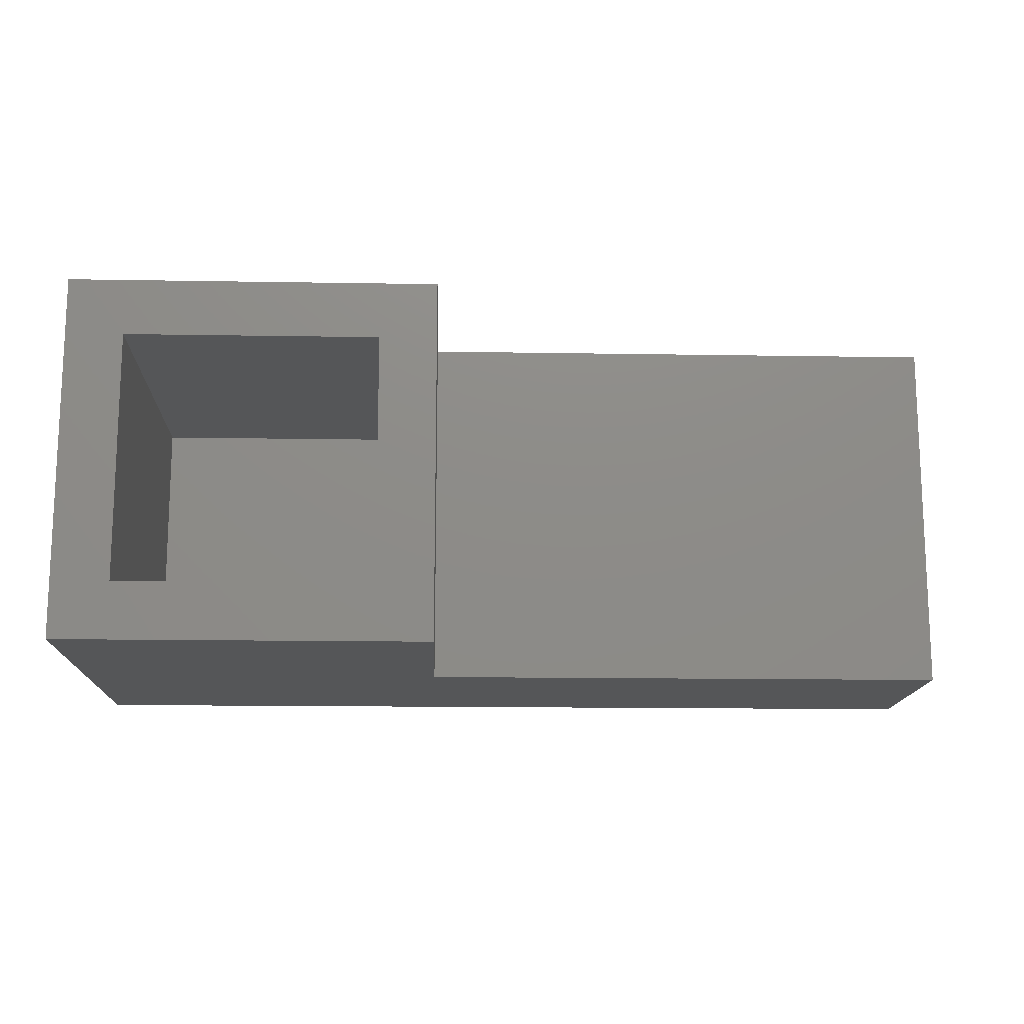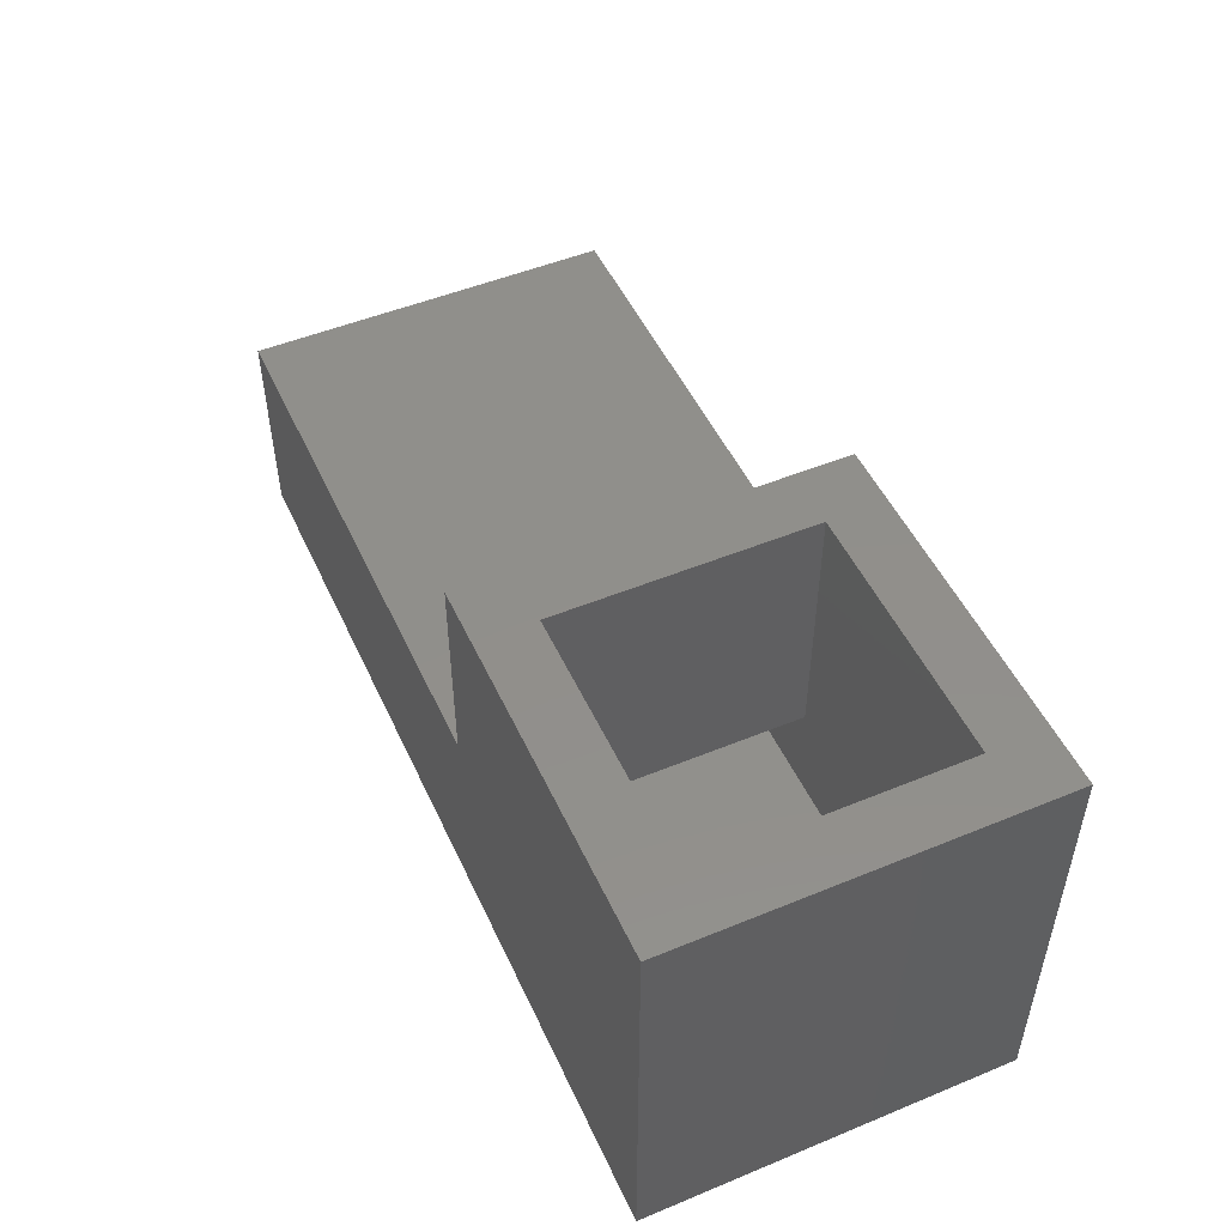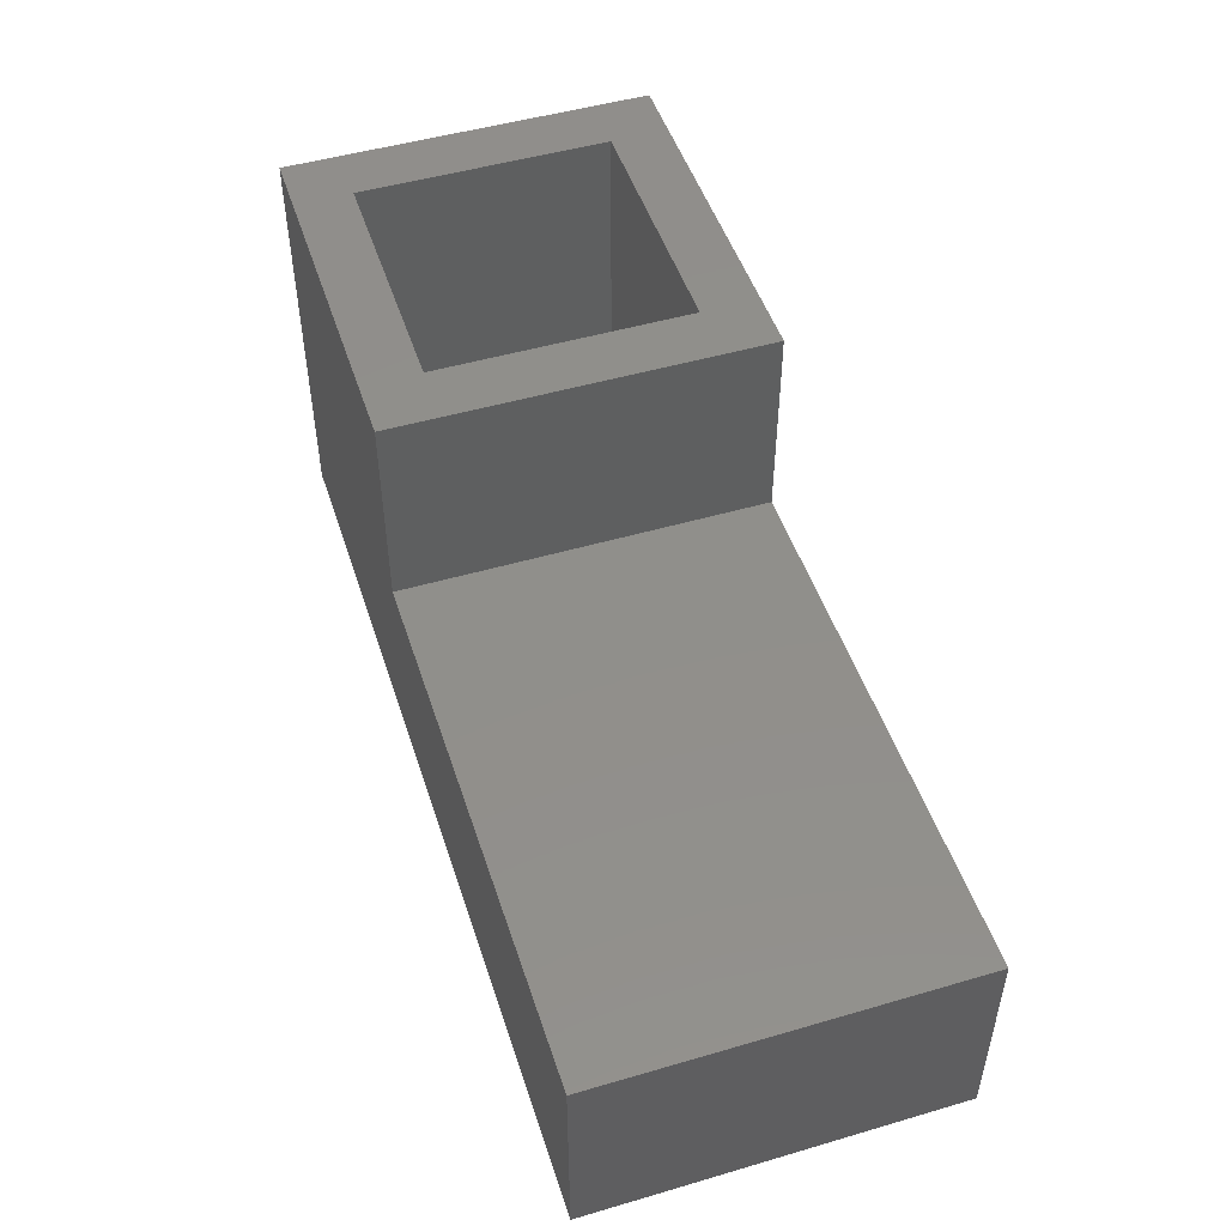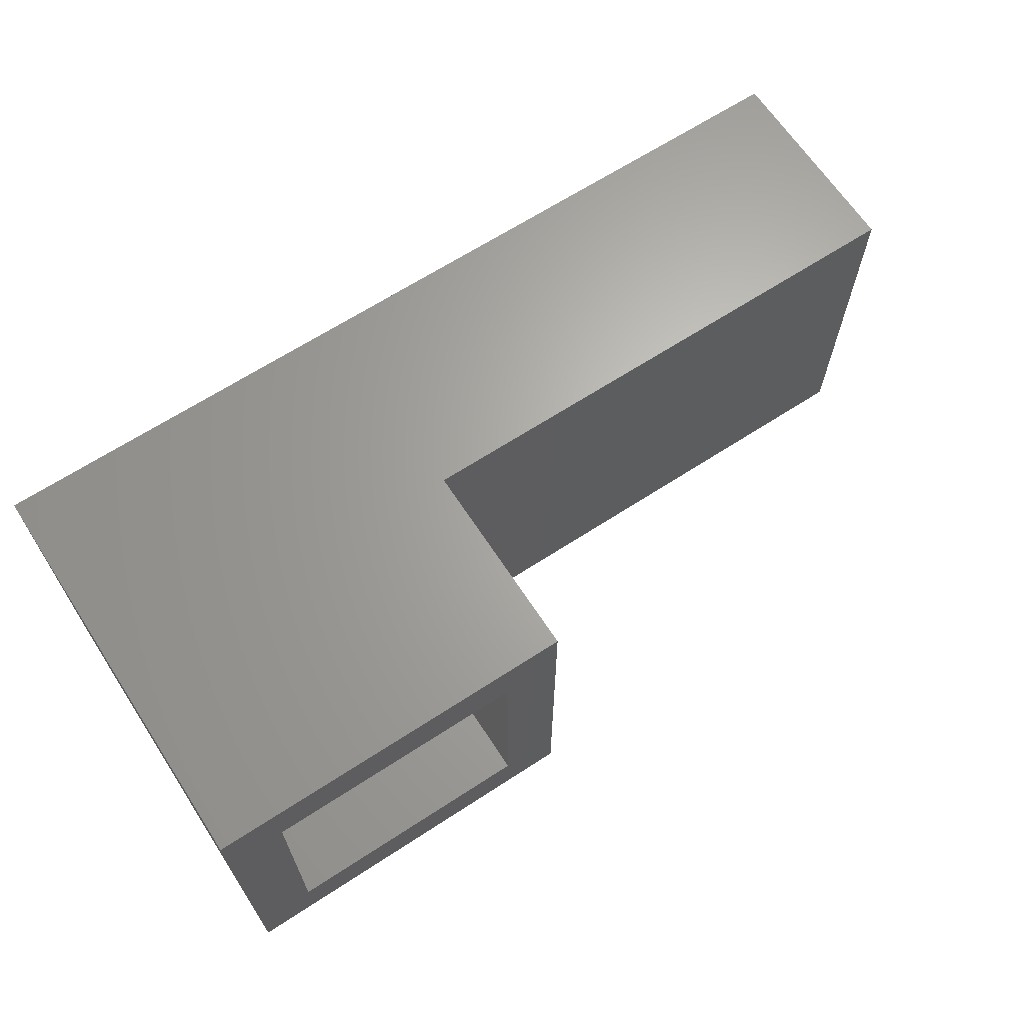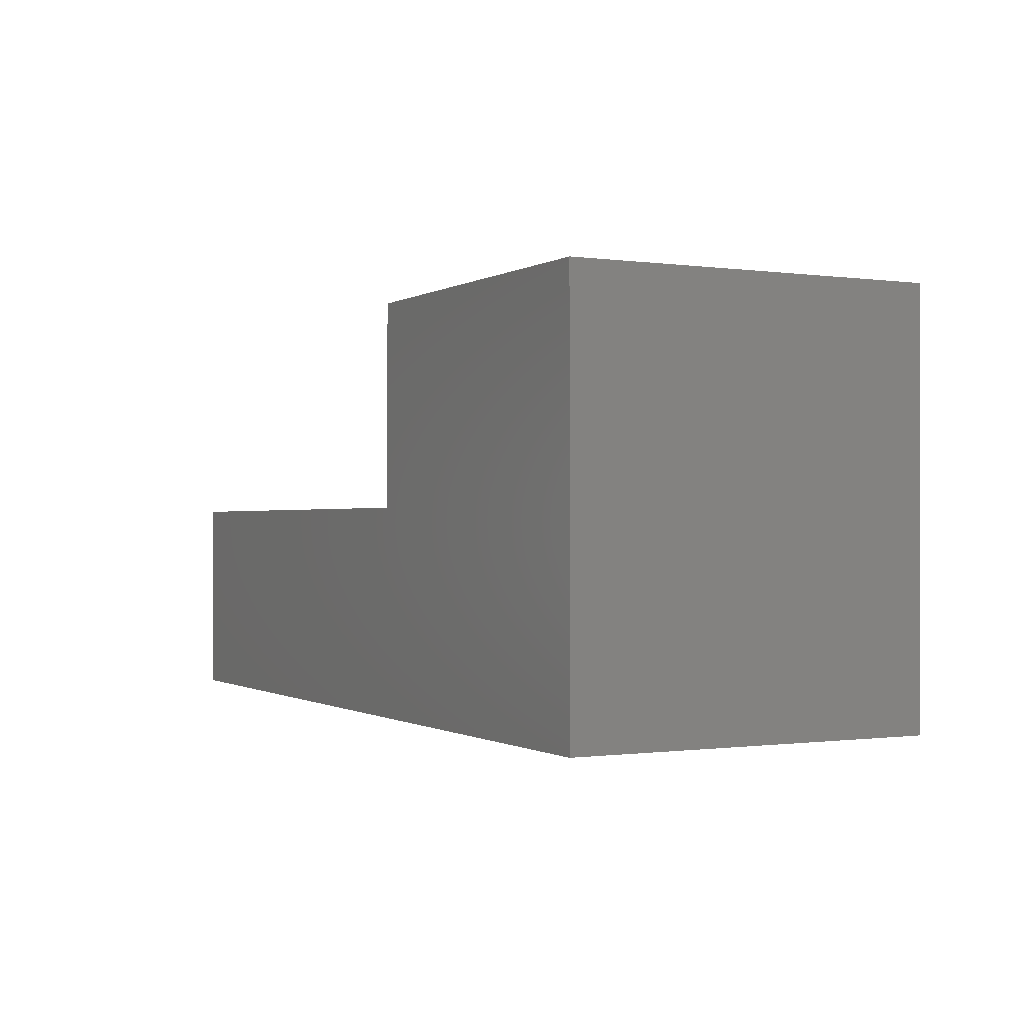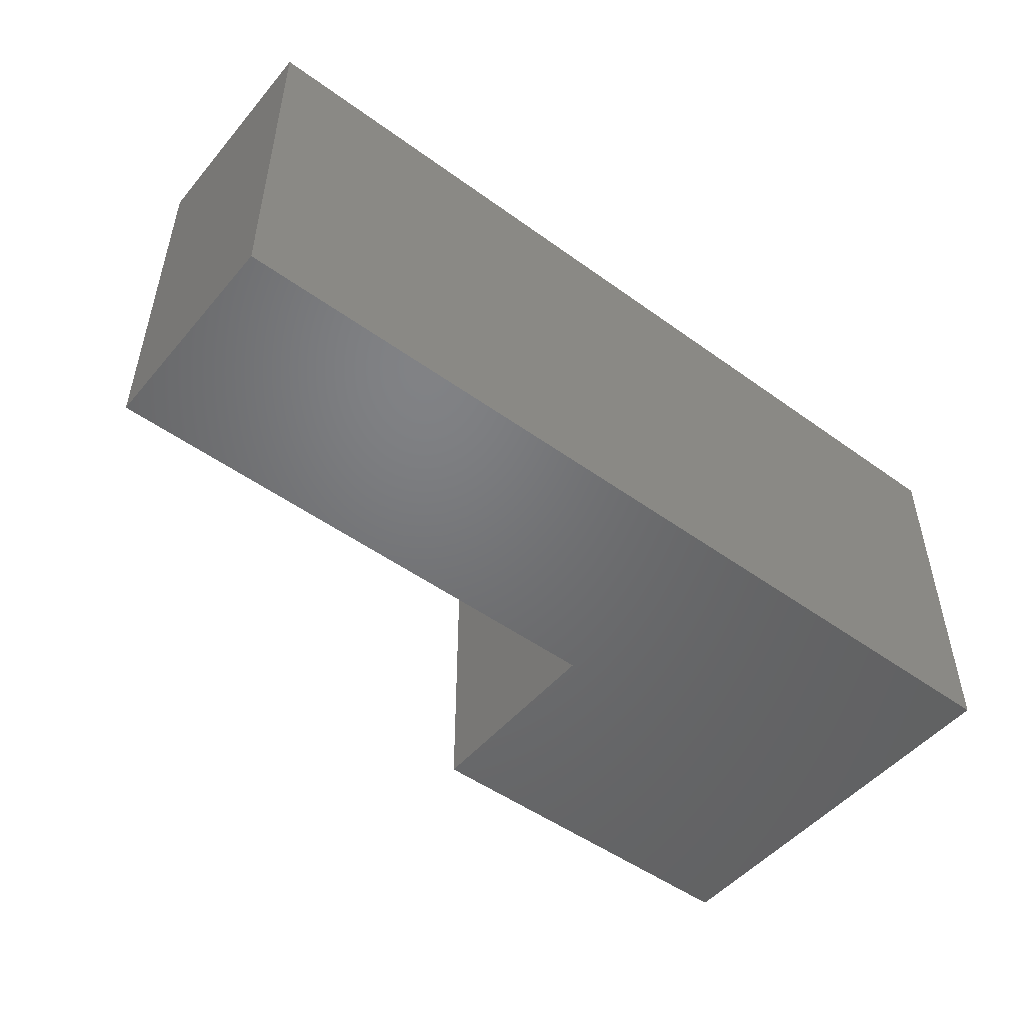
<metadata>
{"format":"stl","ext":"stl","renderer":"f3d","projection":"perspective","resolution":1024,"background":"white","views":[{"elev":-14.6,"azim":-2.1,"up":"+Y"},{"elev":50.1,"azim":-114.3,"up":"+Z"},{"elev":49.2,"azim":72.1,"up":"+Z"},{"elev":65.8,"azim":-33.2,"up":"+Y"},{"elev":-0.5,"azim":-117.6,"up":"+Z"},{"elev":-50.0,"azim":141.5,"up":"+Y"}]}
</metadata>
<code>
# stl→obj: 24 verts, 44 faces
v -0.7812 -0.3672 0.4173
v -0.7188 -0.3047 0.4173
v -0.7812 0.03125 0.4173
v -0.7188 -0.03125 0.4173
v -0.3791 0.03125 0.4173
v -0.4416 -0.03125 0.4173
v -0.3791 -0.3672 0.4173
v -0.4416 -0.3047 0.4173
v -0.4416 -0.3047 0.1337
v -0.4416 -0.03125 0.1337
v -0.7188 -0.3047 0.03125
v -0.7188 -0.03125 0.03125
v 0.1406 -0.03125 0.03125
v 0.1406 -0.03125 0.1337
v 0.1406 -0.3047 0.03125
v 0.1406 -0.3047 0.1337
v -0.7812 -0.3672 -0.03125
v -0.7812 0.03125 -0.03125
v 0.2031 -0.3672 -0.03125
v 0.2031 0.03125 -0.03125
v 0.2031 0.03125 0.1962
v 0.2031 -0.3672 0.1962
v -0.3791 -0.3672 0.1962
v -0.3791 0.03125 0.1962
f 1 2 3
f 3 2 4
f 3 4 5
f 5 4 6
f 5 6 7
f 7 6 8
f 7 8 1
f 1 8 2
f 9 8 10
f 10 8 6
f 2 11 4
f 4 11 12
f 13 14 12
f 12 14 10
f 12 10 4
f 4 10 6
f 15 11 16
f 16 11 9
f 11 2 9
f 9 2 8
f 17 18 19
f 19 18 20
f 20 21 19
f 19 21 22
f 22 21 23
f 23 21 24
f 24 5 23
f 23 5 7
f 1 3 17
f 17 3 18
f 20 18 21
f 21 18 24
f 18 3 24
f 24 3 5
f 19 22 17
f 17 22 23
f 17 23 1
f 1 23 7
f 11 15 12
f 12 15 13
f 13 15 14
f 14 15 16
f 16 9 14
f 14 9 10

</code>
